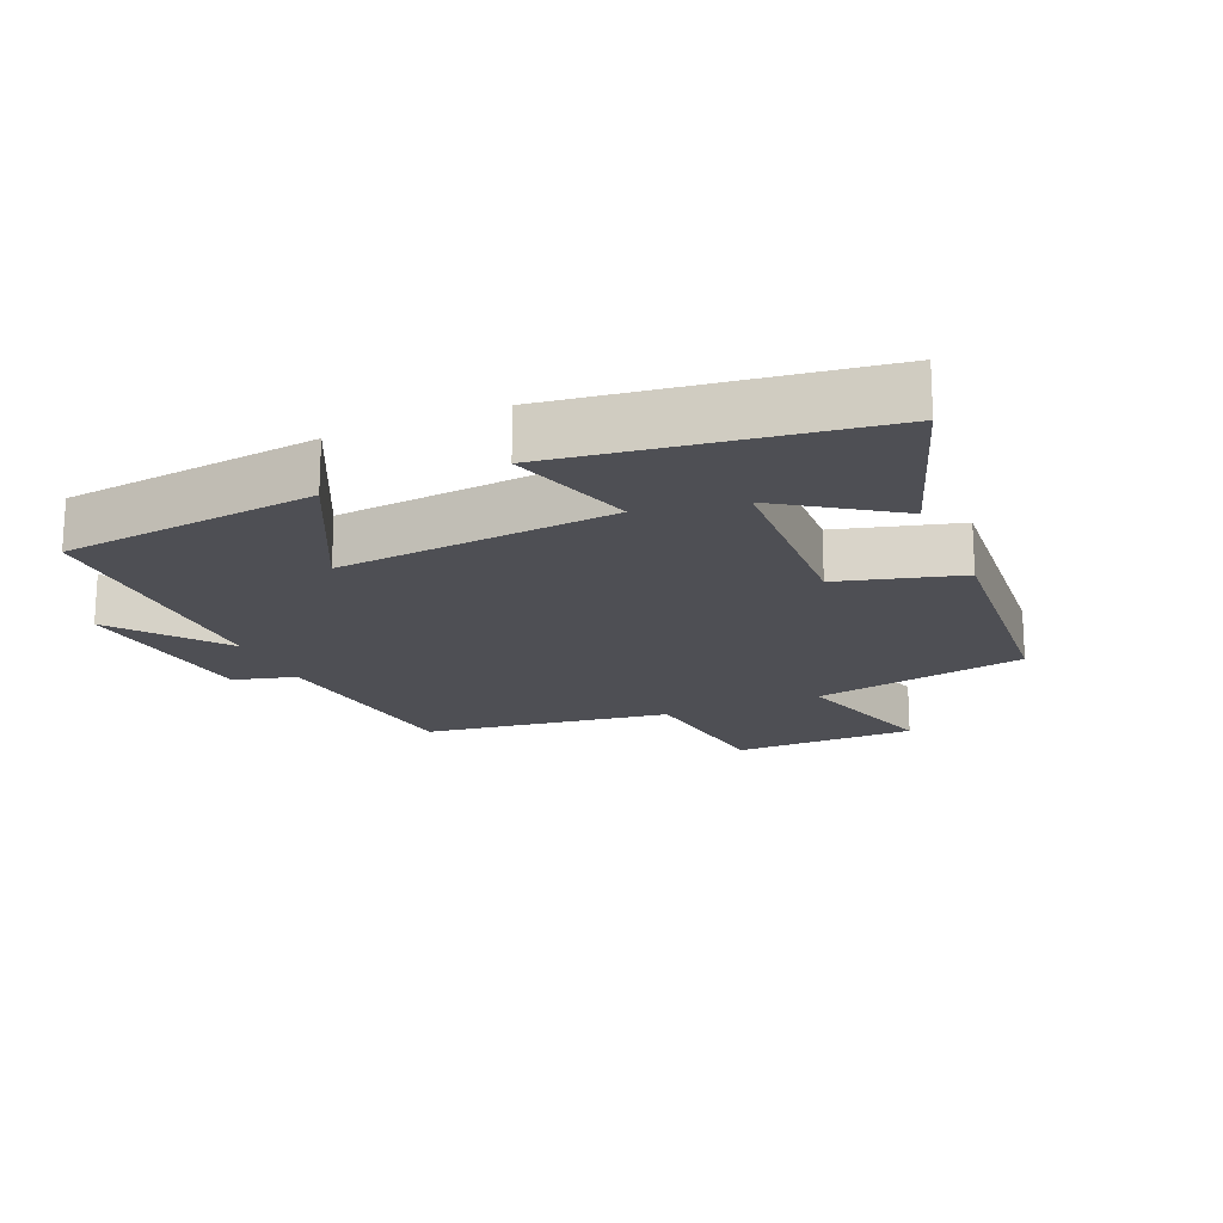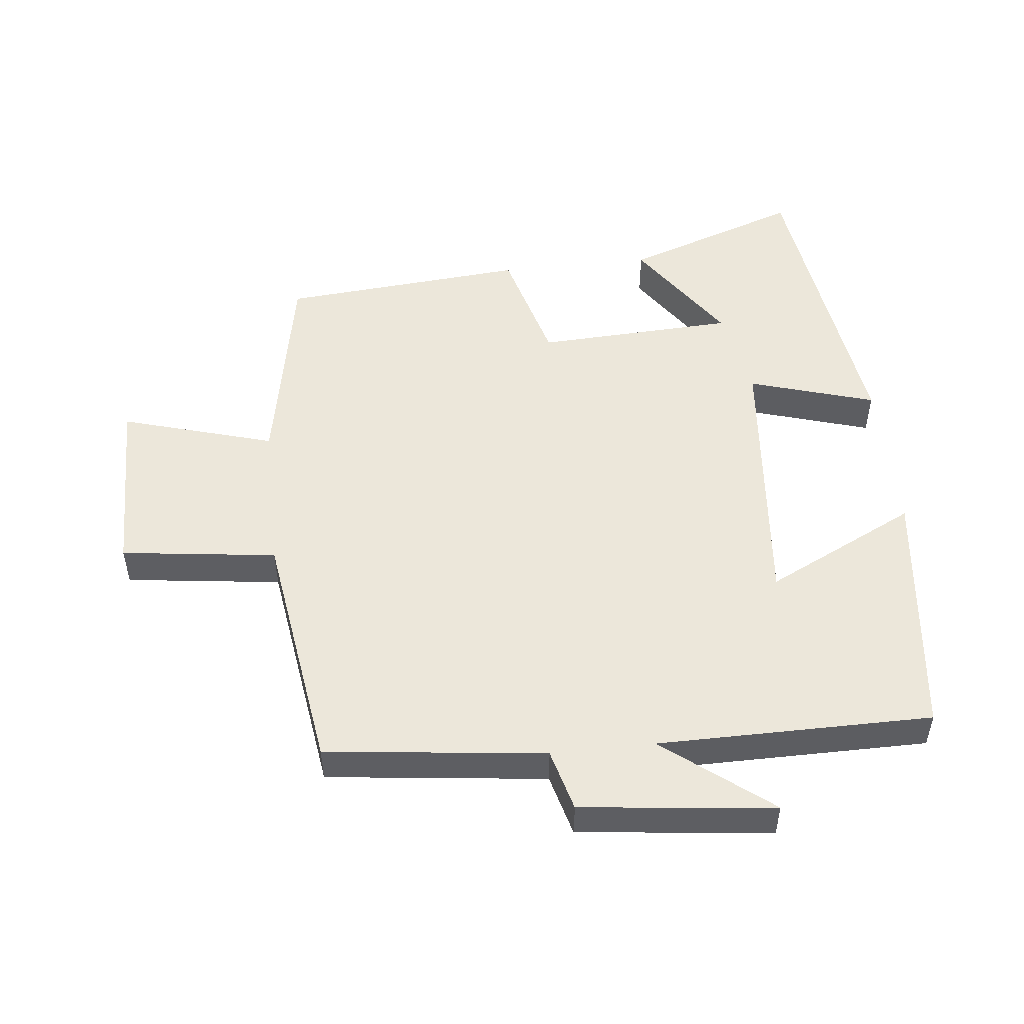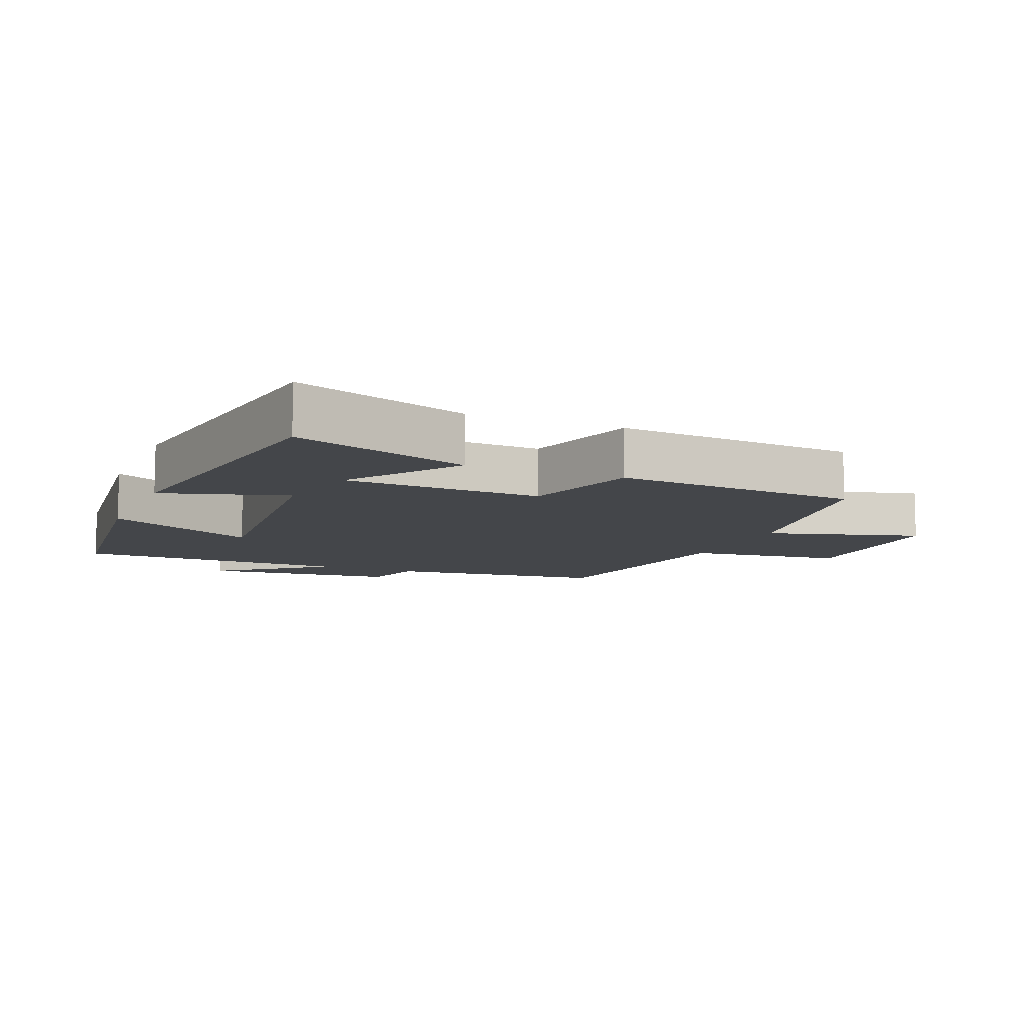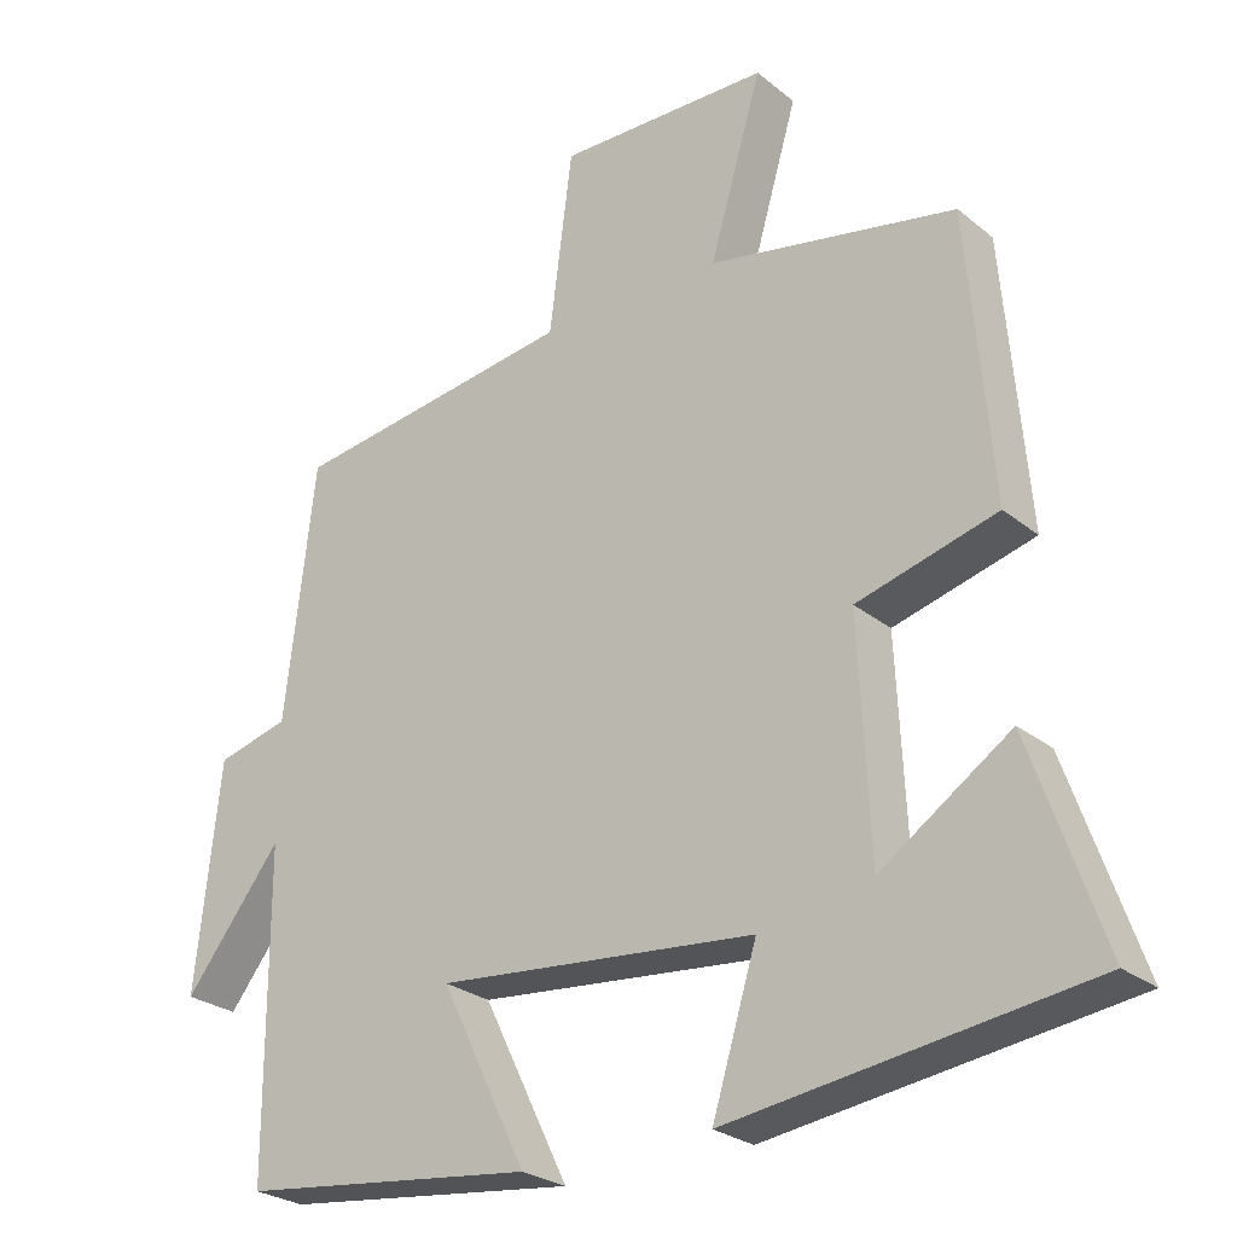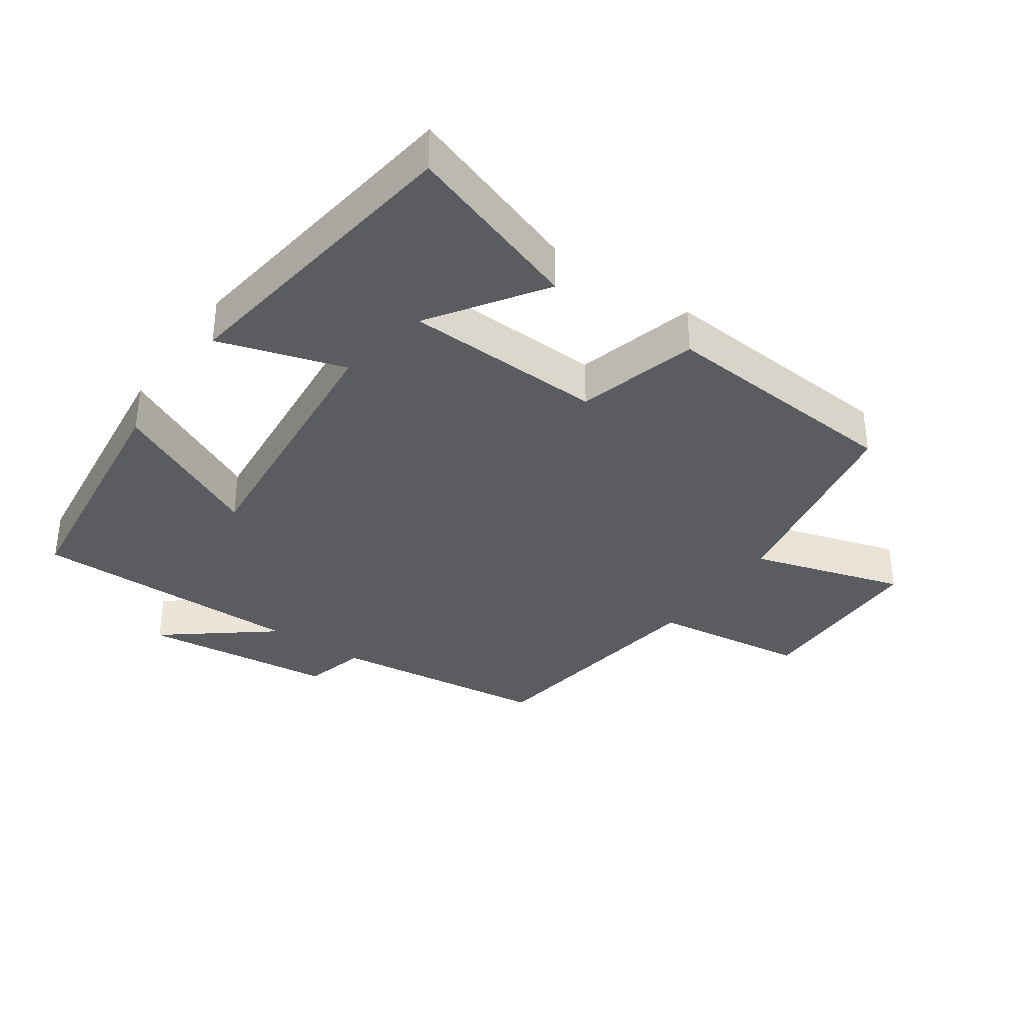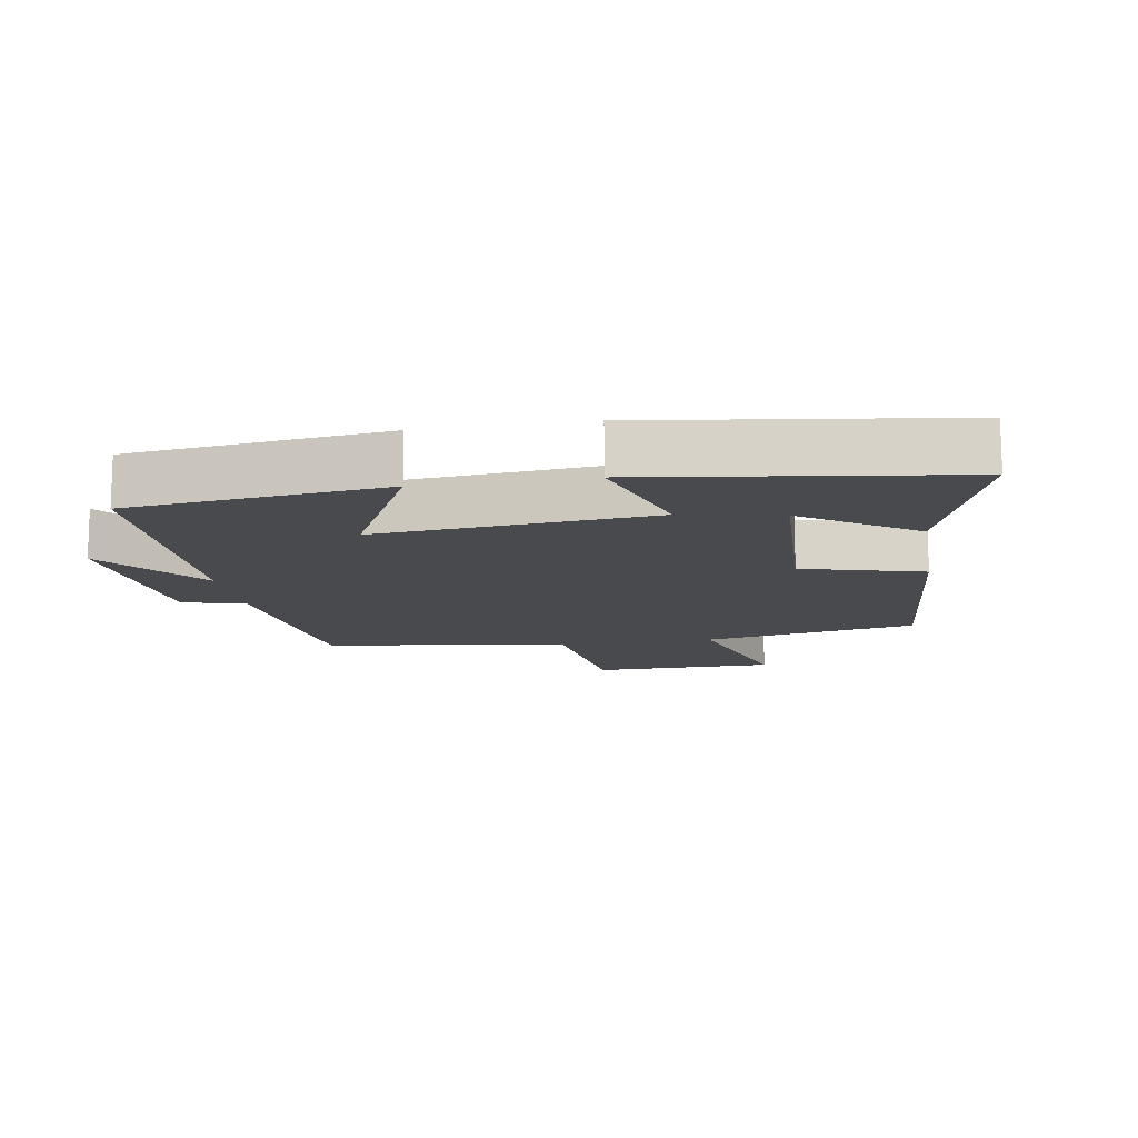
<metadata>
{"format":"obj","ext":"obj","renderer":"f3d","projection":"perspective","resolution":1024,"background":"white","views":[{"elev":-18.4,"azim":-156.7,"up":"+Y"},{"elev":51.0,"azim":83.8,"up":"+Y"},{"elev":-9.5,"azim":-112.8,"up":"+Y"},{"elev":-26.1,"azim":-141.6,"up":"+Z"},{"elev":-35.2,"azim":-124.7,"up":"+Y"},{"elev":-13.0,"azim":-170.5,"up":"+Y"}]}
</metadata>
<code>
v 0.499 0.07 -0.455
v 0.115 0.07 -0.5
v 0.227 0.07 -0.272
v -0.187 0.07 -0.31
v -0.129 0.07 -0.5
v -0.593 0.07 -0.435
v -0.5 0.07 -0.168
v -0.332 0.07 -0.282
v -0.318 0.07 0.018
v -0.5 0.07 0.068
v -0.469 0.07 0.439
v -0.147 0.07 0.5
v -0.215 0.07 0.731
v 0.061 0.07 0.735
v 0.091 0.07 0.5
v 0.461 0.07 0.446
v 0.5 0.07 0.115
v 0.594 0.07 0.09
v 0.626 0.07 -0.202
v 0.5 0.07 -0.041
v 0.499 0 -0.455
v 0.115 0 -0.5
v 0.227 0 -0.272
v -0.187 0 -0.31
v -0.129 0 -0.5
v -0.593 0 -0.435
v -0.5 0 -0.168
v -0.332 0 -0.282
v -0.318 0 0.018
v -0.5 0 0.068
v -0.469 0 0.439
v -0.147 0 0.5
v -0.215 0 0.731
v 0.061 0 0.735
v 0.091 0 0.5
v 0.461 0 0.446
v 0.5 0 0.115
v 0.594 0 0.09
v 0.626 0 -0.202
v 0.5 0 -0.041
f 17 18 19 20
f 15 16 17 20
f 15 20 1
f 12 13 14 15
f 9 10 11 12
f 8 9 12 15
f 5 6 7 8
f 4 5 8
f 3 4 8 15
f 1 2 3
f 1 3 15
f 40 39 38 37
f 40 37 36 35
f 21 40 35
f 35 34 33 32
f 32 31 30 29
f 35 32 29 28
f 28 27 26 25
f 28 25 24
f 35 28 24 23
f 23 22 21
f 35 23 21
f 1 21 22 2
f 2 22 23 3
f 3 23 24 4
f 4 24 25 5
f 5 25 26 6
f 6 26 27 7
f 7 27 28 8
f 8 28 29 9
f 9 29 30 10
f 10 30 31 11
f 11 31 32 12
f 12 32 33 13
f 13 33 34 14
f 14 34 35 15
f 15 35 36 16
f 16 36 37 17
f 17 37 38 18
f 18 38 39 19
f 19 39 40 20
f 20 40 21 1

</code>
